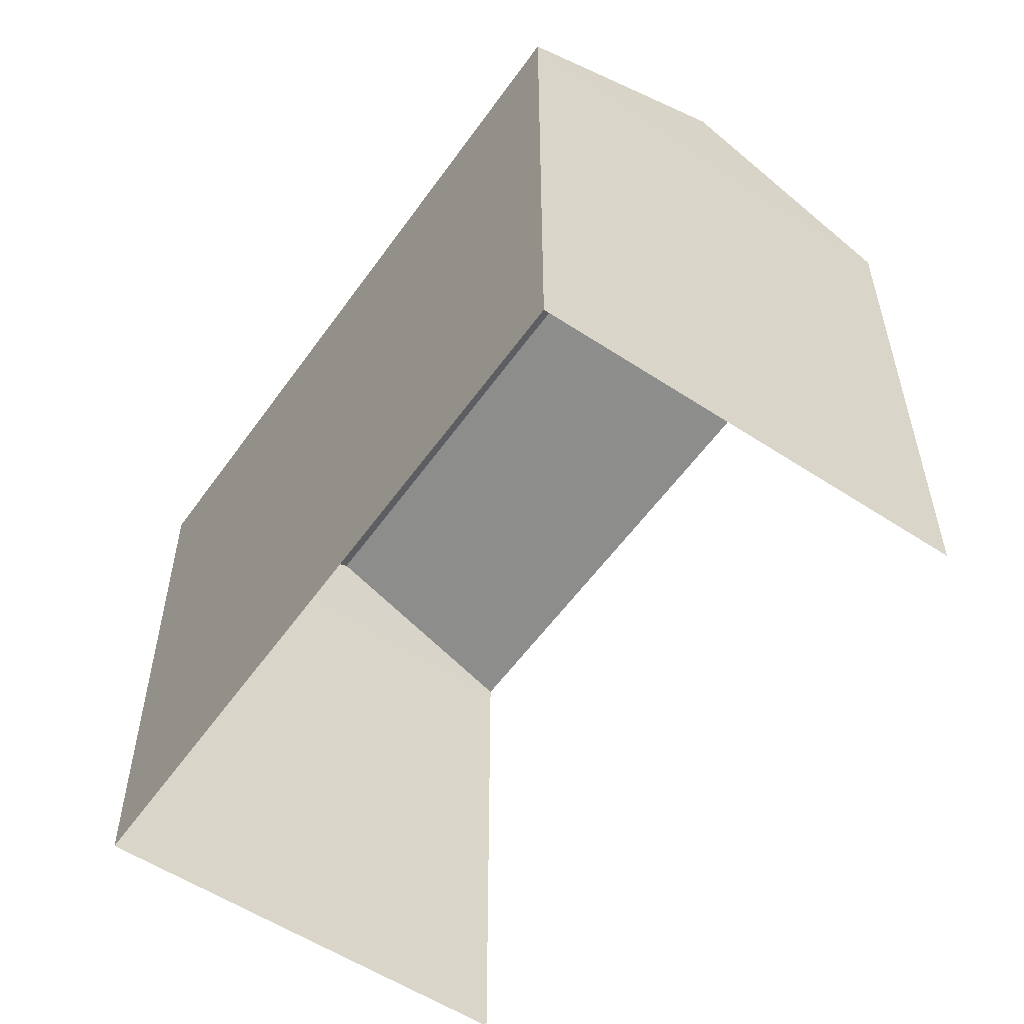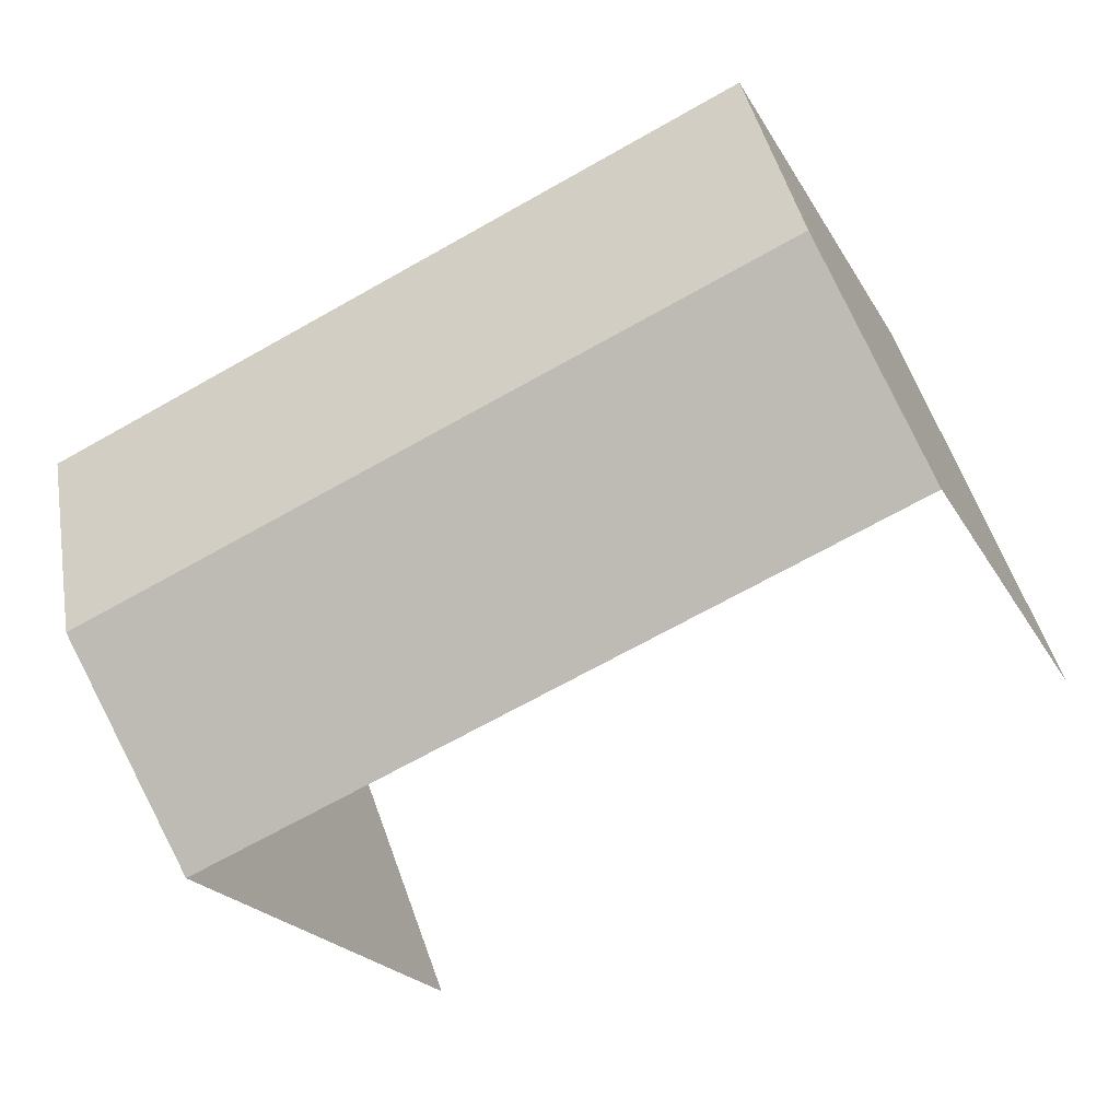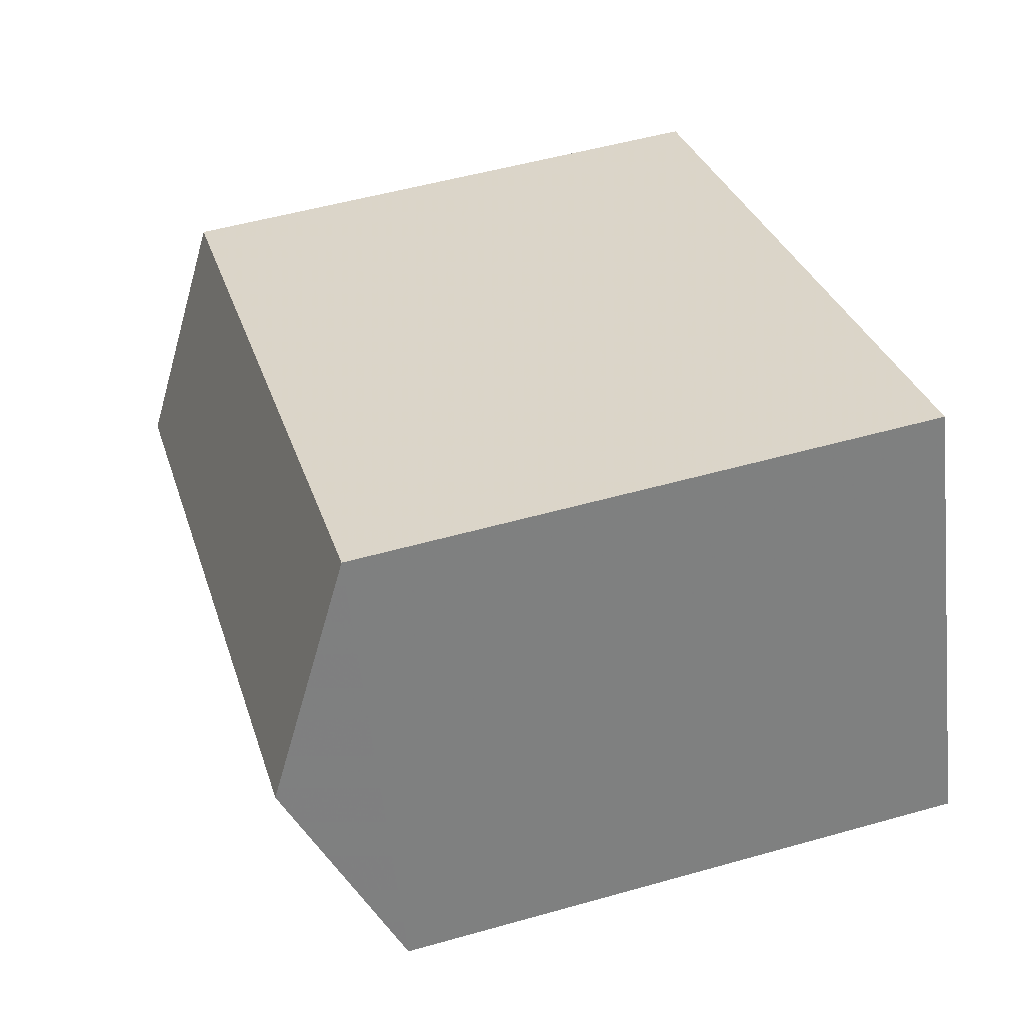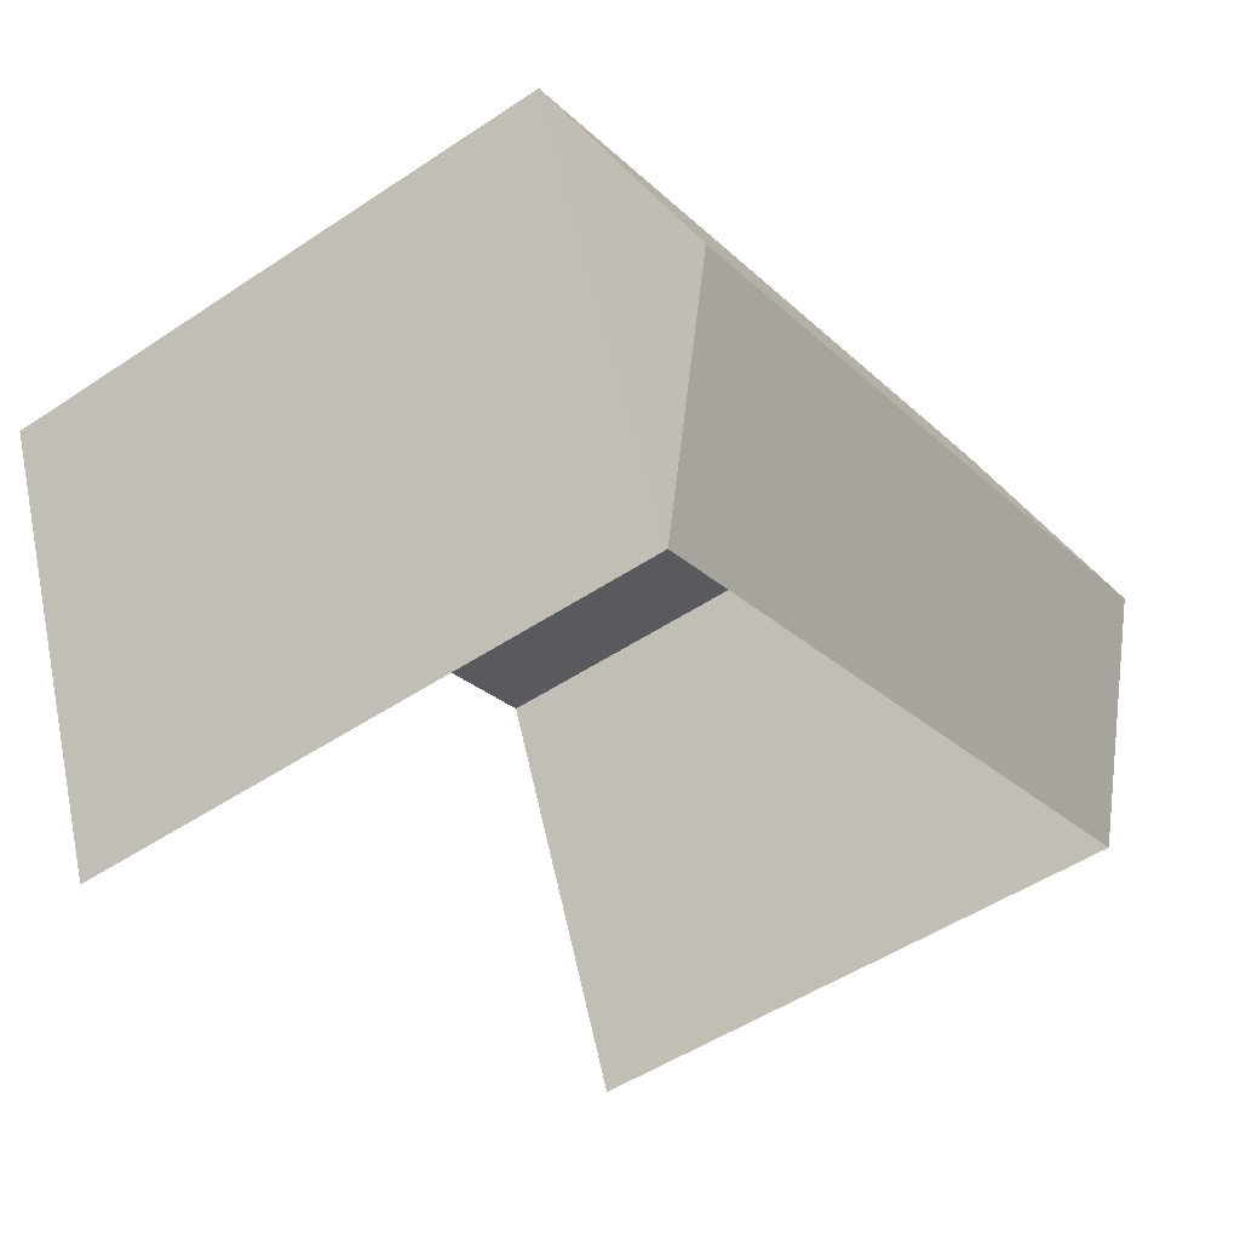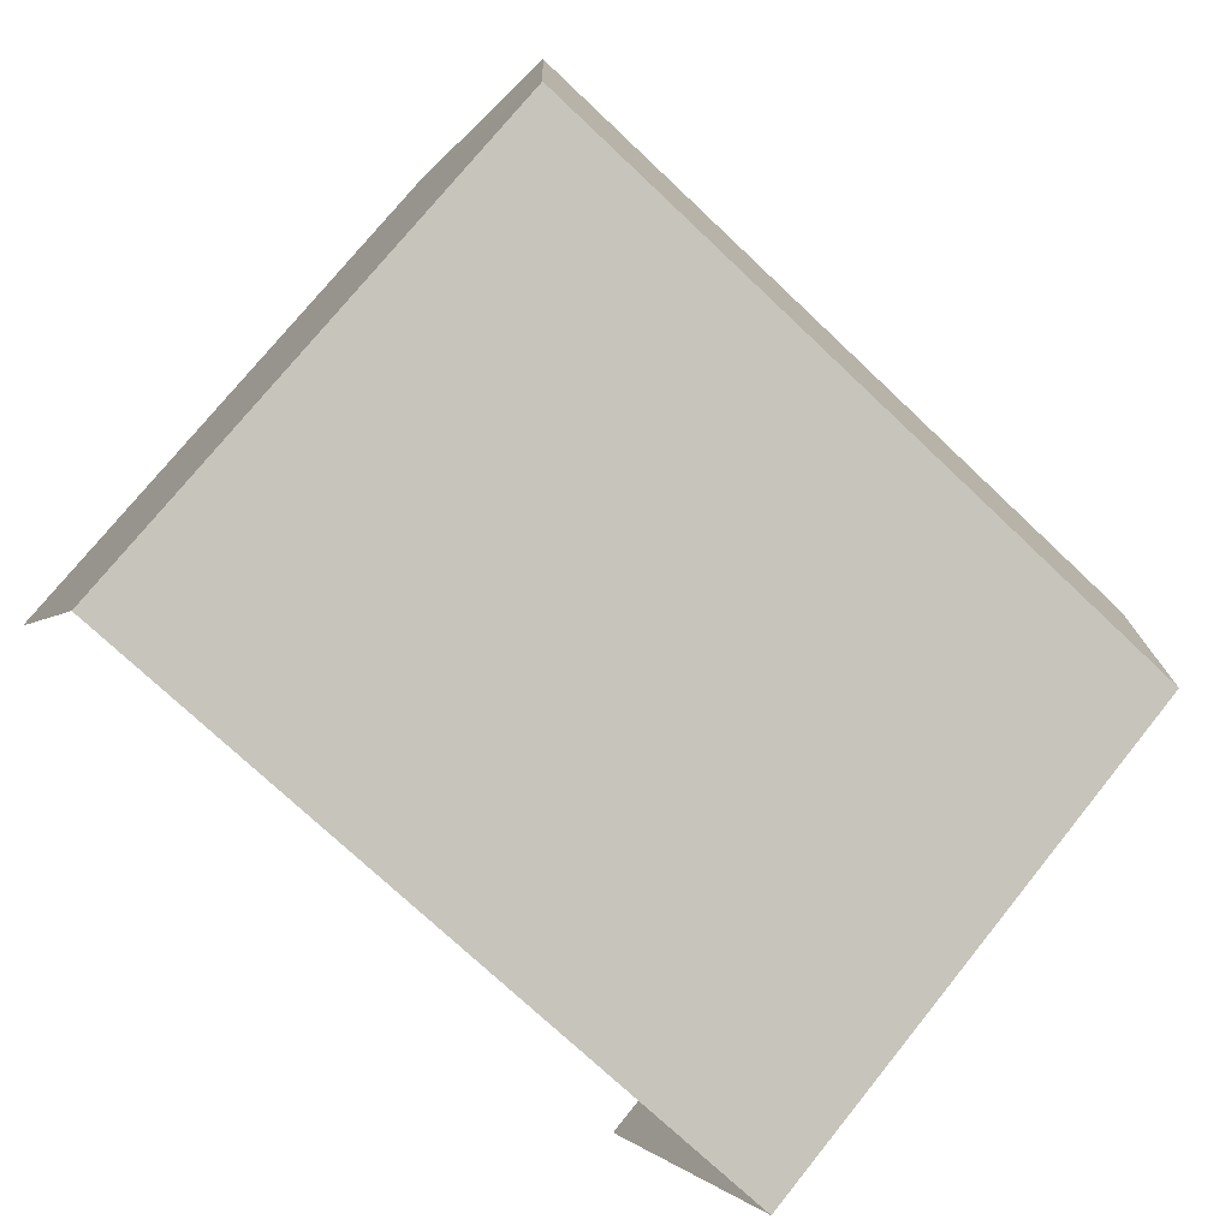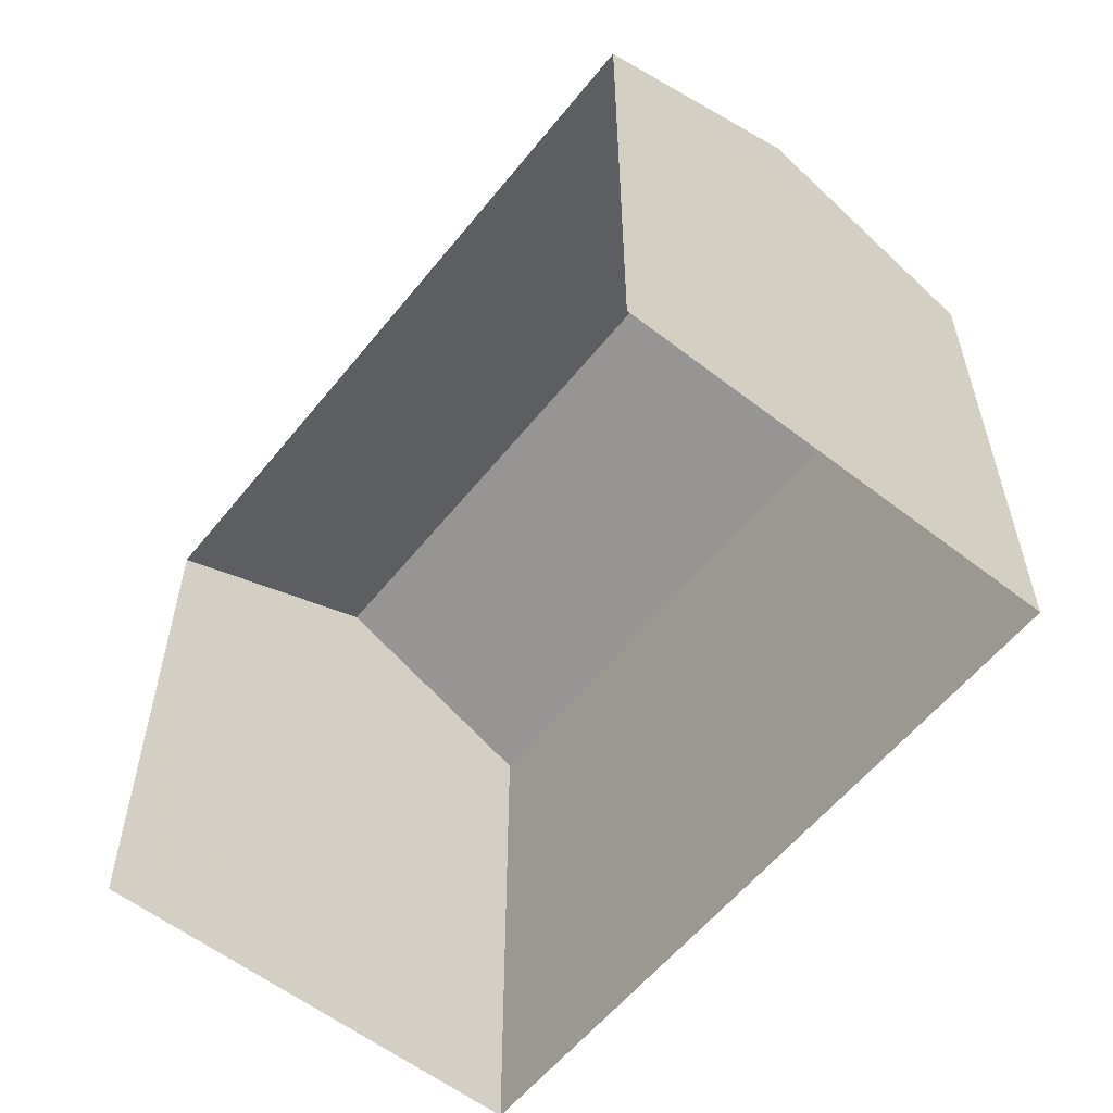
<metadata>
{"format":"obj","ext":"obj","renderer":"f3d","projection":"perspective","resolution":1024,"background":"white","views":[{"elev":-55.8,"azim":-103.4,"up":"+Z"},{"elev":-20.3,"azim":21.0,"up":"+Y"},{"elev":52.5,"azim":73.1,"up":"+Y"},{"elev":-50.4,"azim":-53.7,"up":"+Y"},{"elev":74.5,"azim":-141.2,"up":"+Y"},{"elev":-58.2,"azim":72.9,"up":"+Z"}]}
</metadata>
<code>
v -2.248e+05 -1.283e+05 13.36
v -2.248e+05 -1.283e+05 13.36
v -2.248e+05 -1.283e+05 13.36
v -2.248e+05 -1.283e+05 13.36
v -2.248e+05 -1.283e+05 21.14
v -2.248e+05 -1.283e+05 20.01
v -2.248e+05 -1.283e+05 21.14
v -2.248e+05 -1.283e+05 20.01
v -2.248e+05 -1.283e+05 20.01
v -2.248e+05 -1.283e+05 20.01
f 1 2 3
f 1 4 2
f 9 3 2
f 9 10 3
f 5 6 7
f 5 8 6
f 7 9 5
f 7 10 9
f 6 4 1
f 6 8 4
f 1 3 6
f 6 10 7
f 6 3 10
f 2 4 9
f 9 8 5
f 9 4 8

</code>
